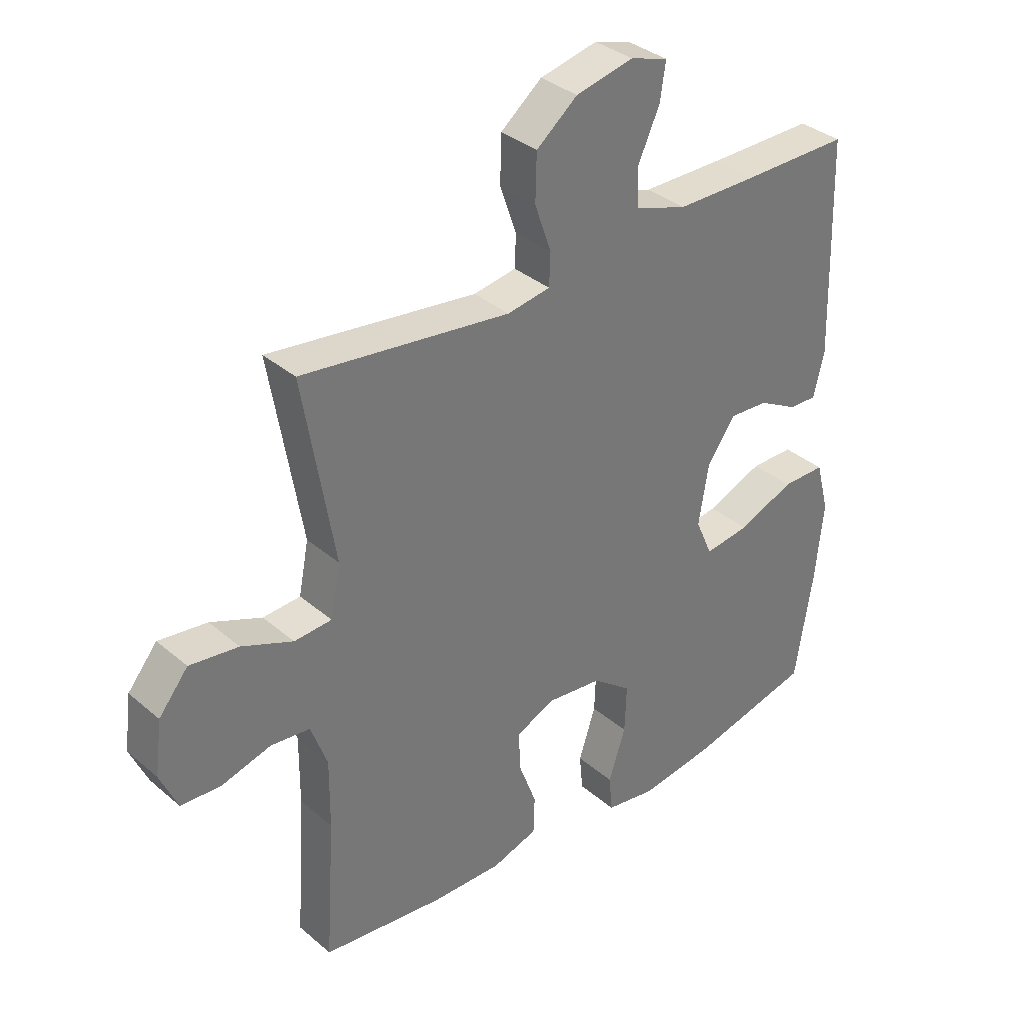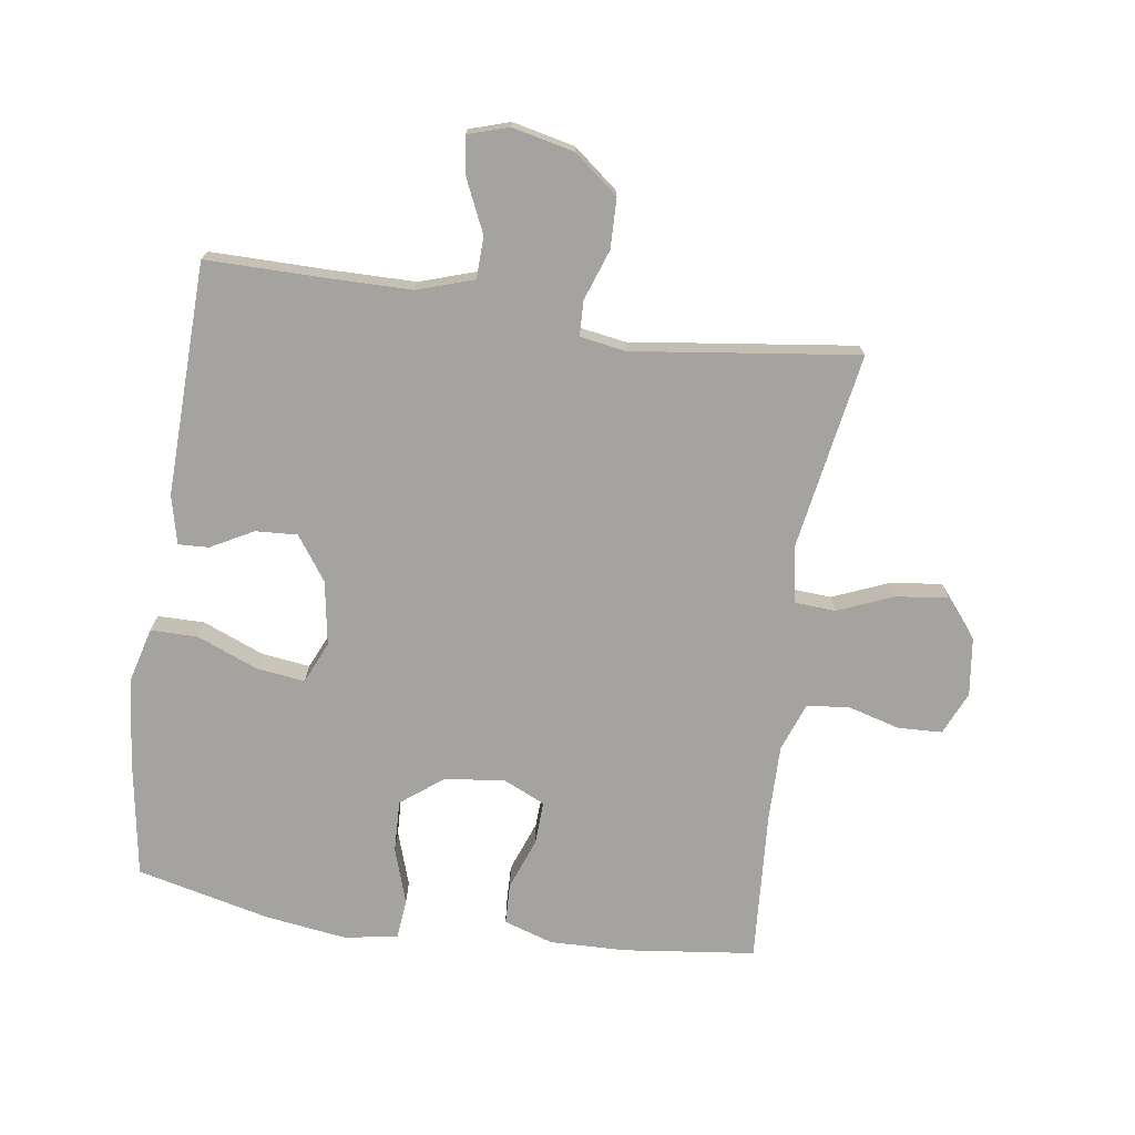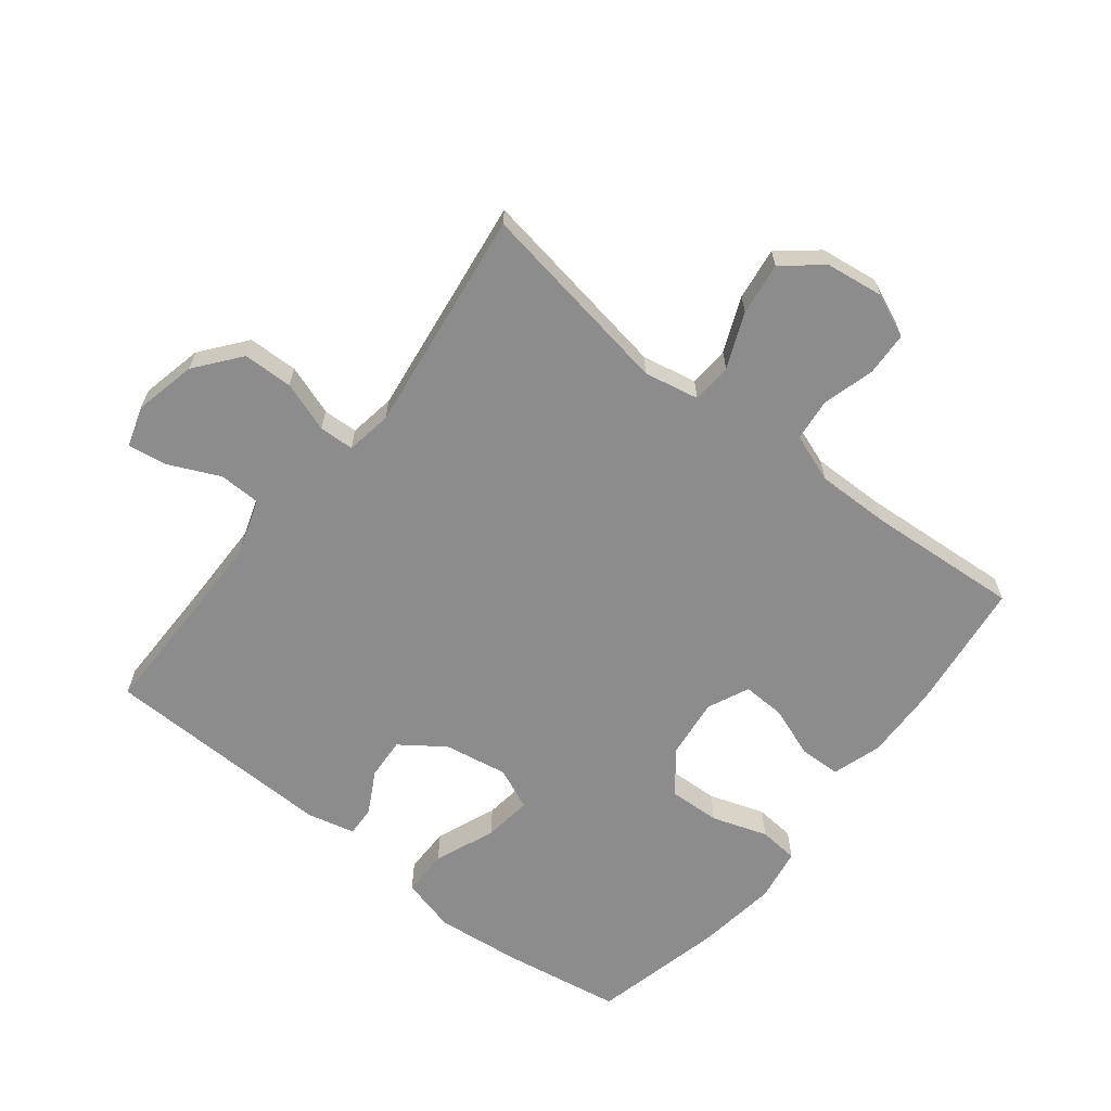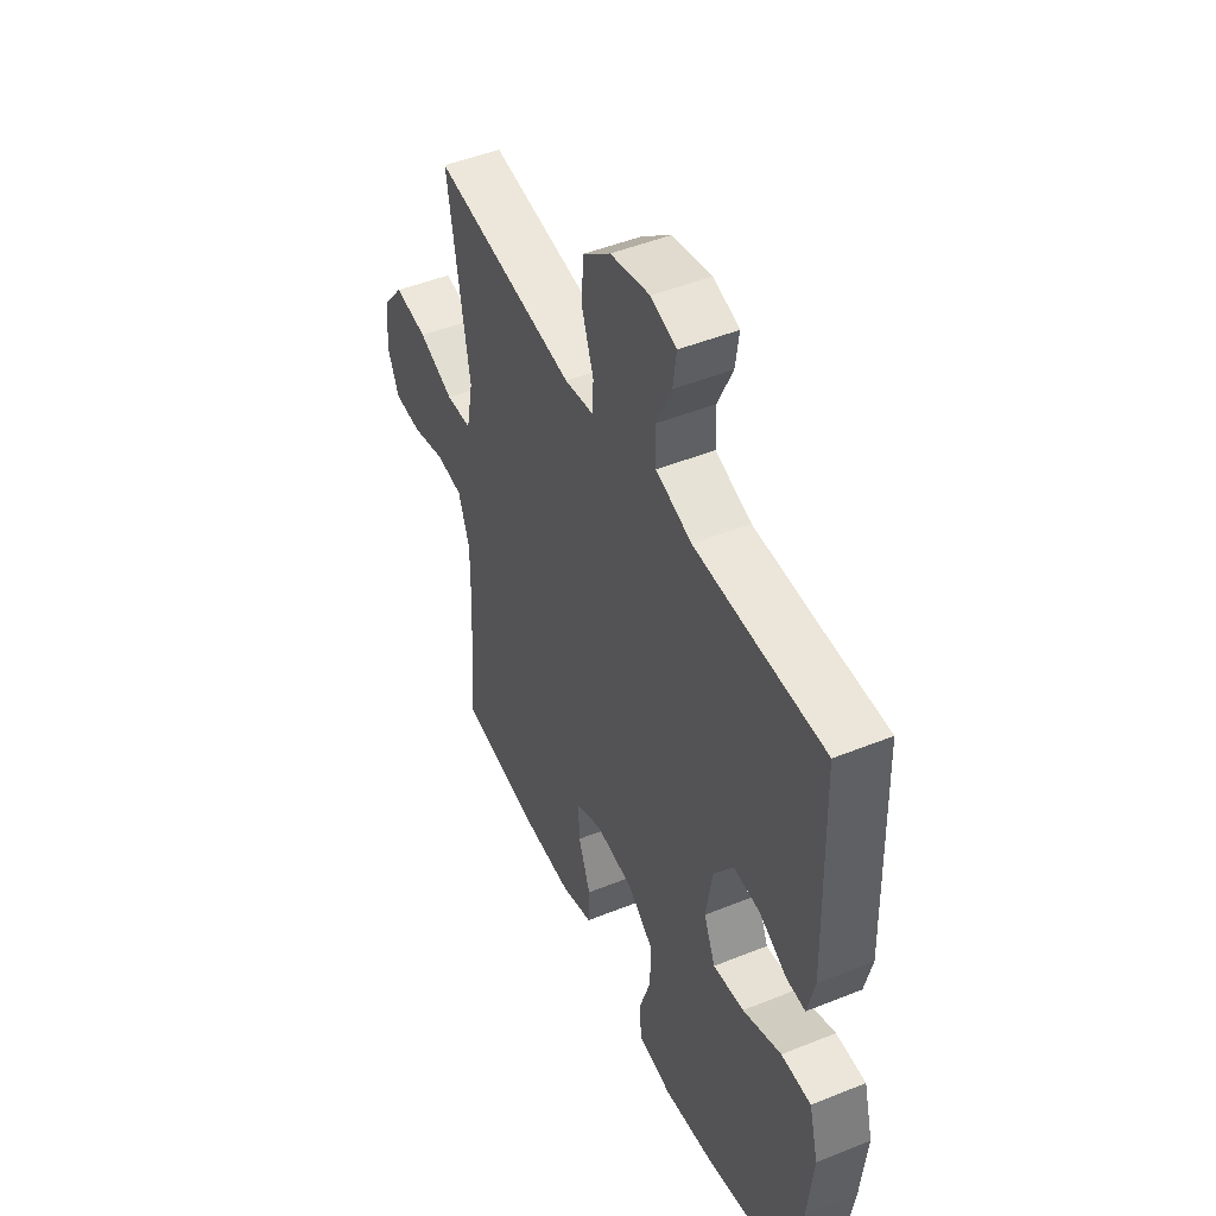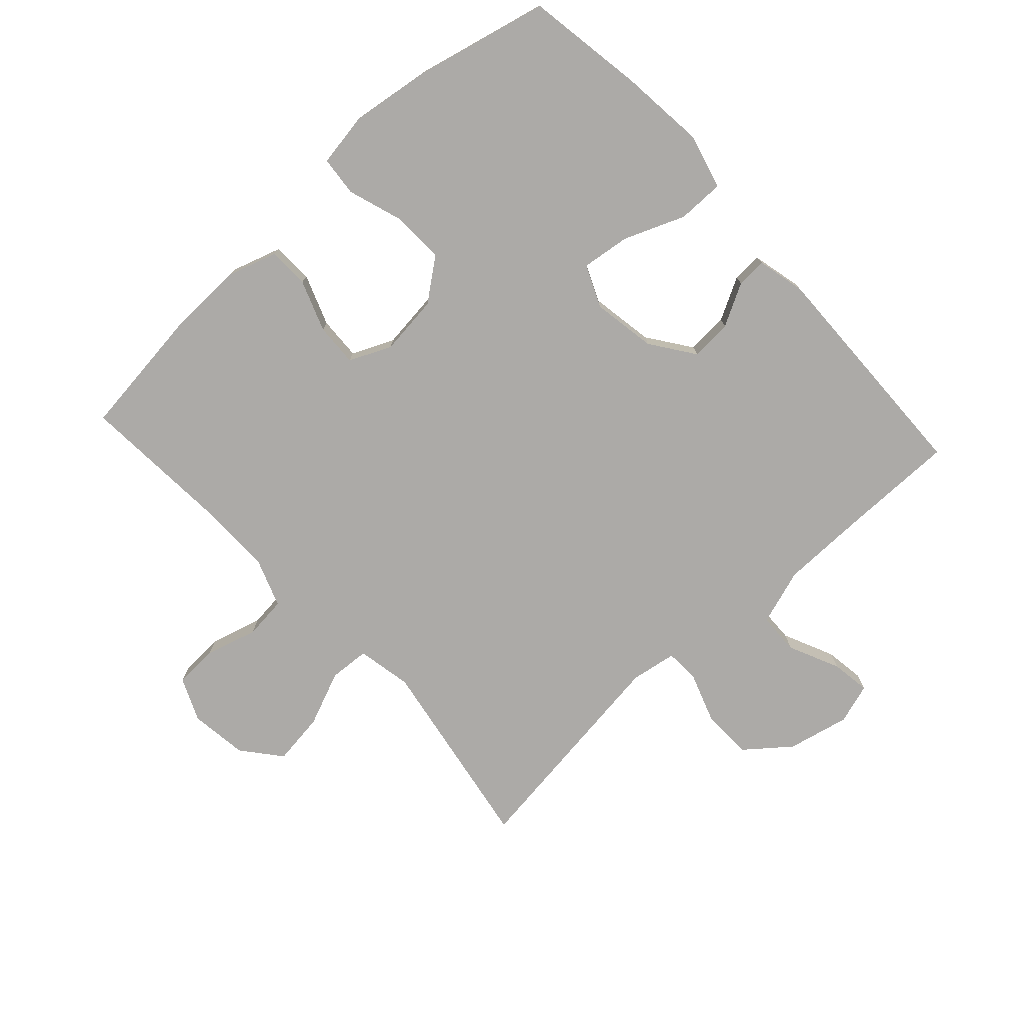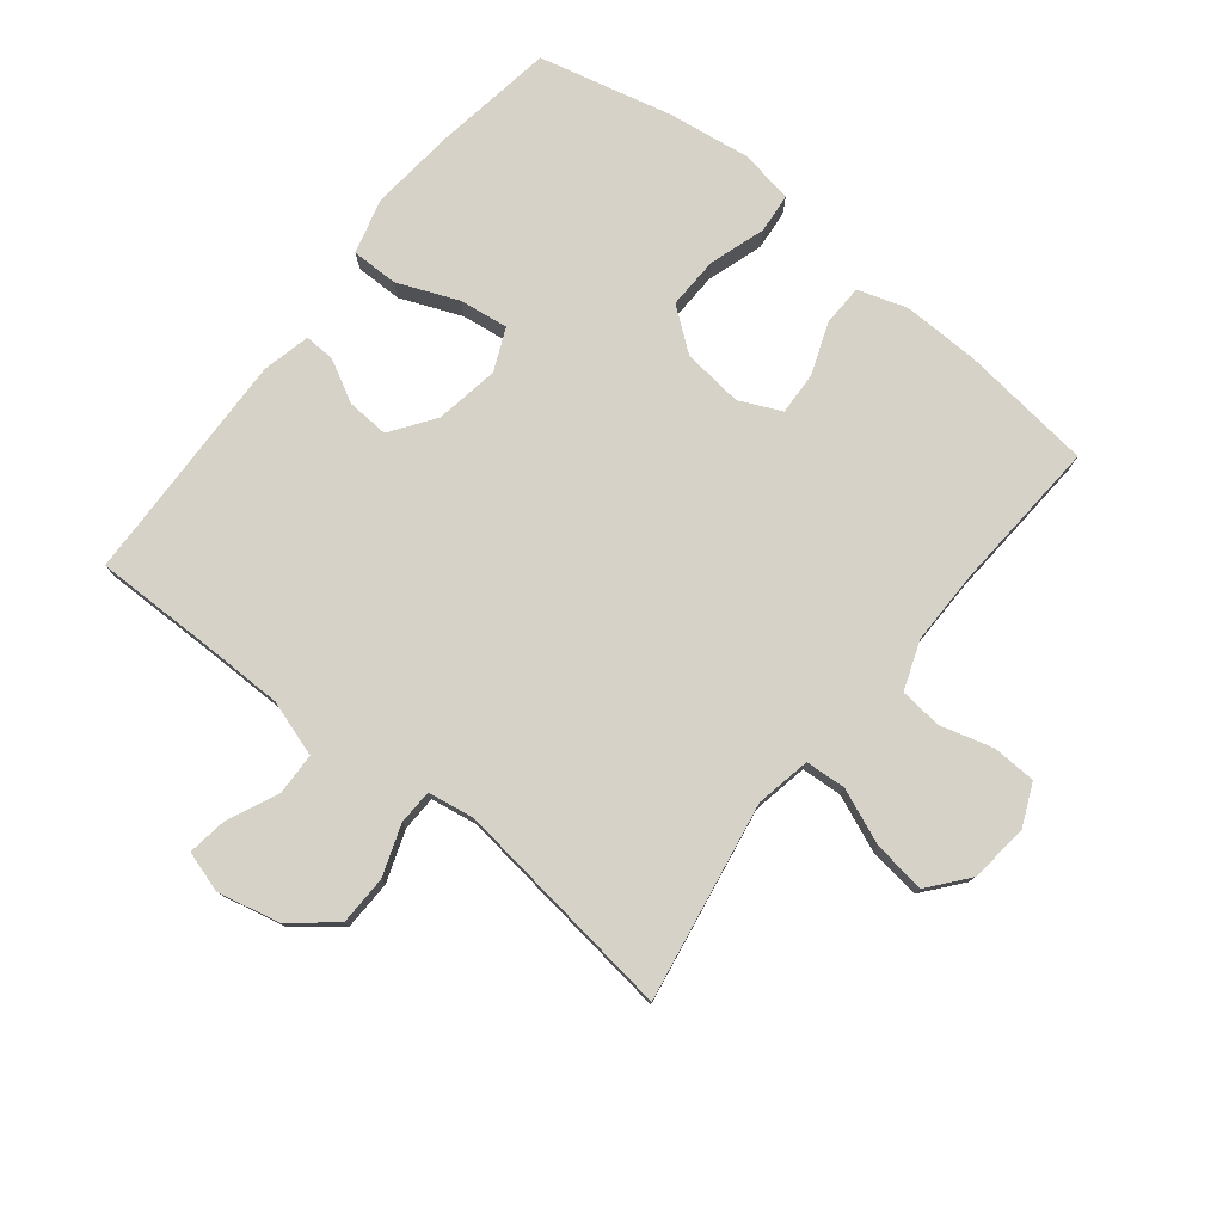
<metadata>
{"format":"obj","ext":"obj","renderer":"f3d","projection":"perspective","resolution":1024,"background":"white","views":[{"elev":34.8,"azim":138.5,"up":"+Z"},{"elev":-72.9,"azim":-8.3,"up":"+Y"},{"elev":-64.2,"azim":51.9,"up":"+Y"},{"elev":47.7,"azim":-114.4,"up":"+Z"},{"elev":-76.1,"azim":-137.4,"up":"+Y"},{"elev":77.9,"azim":38.4,"up":"+Y"}]}
</metadata>
<code>
v 0.5 0.07 0.5
v 0.447 0.07 0.187
v 0.464 0.07 0.1
v 0.528 0.07 0.096
v 0.615 0.07 0.132
v 0.698 0.07 0.143
v 0.748 0.07 0.082
v 0.76 0.07 -0.01
v 0.73 0.07 -0.078
v 0.661 0.07 -0.081
v 0.578 0.07 -0.058
v 0.511 0.07 -0.065
v 0.483 0.07 -0.142
v 0.484 0.07 -0.259
v 0.5 0.07 -0.5
v 0.292 0.07 -0.525
v 0.172 0.07 -0.528
v 0.094 0.07 -0.503
v 0.092 0.07 -0.438
v 0.122 0.07 -0.357
v 0.125 0.07 -0.289
v 0.059 0.07 -0.259
v -0.036 0.07 -0.27
v -0.102 0.07 -0.321
v -0.099 0.07 -0.403
v -0.07 0.07 -0.491
v -0.076 0.07 -0.554
v -0.161 0.07 -0.568
v -0.29 0.07 -0.55
v -0.5 0.07 -0.5
v -0.53 0.07 -0.312
v -0.544 0.07 -0.176
v -0.521 0.07 -0.089
v -0.447 0.07 -0.089
v -0.351 0.07 -0.128
v -0.274 0.07 -0.138
v -0.245 0.07 -0.072
v -0.262 0.07 0.029
v -0.311 0.07 0.098
v -0.377 0.07 0.094
v -0.444 0.07 0.058
v -0.492 0.07 0.056
v -0.51 0.07 0.132
v -0.5 0.07 0.5
v -0.319 0.07 0.499
v -0.181 0.07 0.5
v -0.092 0.07 0.529
v -0.09 0.07 0.595
v -0.127 0.07 0.676
v -0.136 0.07 0.738
v -0.072 0.07 0.758
v 0.026 0.07 0.736
v 0.096 0.07 0.68
v 0.098 0.07 0.601
v 0.07 0.07 0.521
v 0.072 0.07 0.466
v 0.145 0.07 0.454
v 0.5 0 0.5
v 0.447 0 0.187
v 0.464 0 0.1
v 0.528 0 0.096
v 0.615 0 0.132
v 0.698 0 0.143
v 0.748 0 0.082
v 0.76 0 -0.01
v 0.73 0 -0.078
v 0.661 0 -0.081
v 0.578 0 -0.058
v 0.511 0 -0.065
v 0.483 0 -0.142
v 0.484 0 -0.259
v 0.5 0 -0.5
v 0.292 0 -0.525
v 0.172 0 -0.528
v 0.094 0 -0.503
v 0.092 0 -0.438
v 0.122 0 -0.357
v 0.125 0 -0.289
v 0.059 0 -0.259
v -0.036 0 -0.27
v -0.102 0 -0.321
v -0.099 0 -0.403
v -0.07 0 -0.491
v -0.076 0 -0.554
v -0.161 0 -0.568
v -0.29 0 -0.55
v -0.5 0 -0.5
v -0.53 0 -0.312
v -0.544 0 -0.176
v -0.521 0 -0.089
v -0.447 0 -0.089
v -0.351 0 -0.128
v -0.274 0 -0.138
v -0.245 0 -0.072
v -0.262 0 0.029
v -0.311 0 0.098
v -0.377 0 0.094
v -0.444 0 0.058
v -0.492 0 0.056
v -0.51 0 0.132
v -0.5 0 0.5
v -0.319 0 0.499
v -0.181 0 0.5
v -0.092 0 0.529
v -0.09 0 0.595
v -0.127 0 0.676
v -0.136 0 0.738
v -0.072 0 0.758
v 0.026 0 0.736
v 0.096 0 0.68
v 0.098 0 0.601
v 0.07 0 0.521
v 0.072 0 0.466
v 0.145 0 0.454
f 53 54 55
f 52 53 55
f 51 52 55
f 50 51 55
f 49 50 55
f 48 49 55
f 47 48 55 56
f 46 47 56
f 45 46 56 57
f 44 45 57
f 43 44 57
f 42 43 57
f 41 42 57
f 40 41 57
f 33 34 35
f 32 33 35
f 31 32 35
f 30 31 35
f 29 30 35
f 28 29 35
f 27 28 35
f 26 27 35
f 25 26 35
f 24 25 35 36
f 23 24 36 37
f 18 19 20
f 17 18 20
f 16 17 20
f 15 16 20
f 14 15 20
f 13 14 20 21
f 12 13 21 22
f 9 10 11
f 8 9 11
f 7 8 11
f 6 7 11
f 5 6 11
f 4 5 11
f 3 4 11 12
f 57 1 2
f 40 57 2
f 39 40 2
f 23 37 38
f 22 23 38
f 12 22 38
f 3 12 38
f 2 3 38 39
f 112 111 110
f 112 110 109
f 112 109 108
f 112 108 107
f 112 107 106
f 112 106 105
f 113 112 105 104
f 113 104 103
f 114 113 103 102
f 114 102 101
f 114 101 100
f 114 100 99
f 114 99 98
f 114 98 97
f 92 91 90
f 92 90 89
f 92 89 88
f 92 88 87
f 92 87 86
f 92 86 85
f 92 85 84
f 92 84 83
f 92 83 82
f 93 92 82 81
f 94 93 81 80
f 77 76 75
f 77 75 74
f 77 74 73
f 77 73 72
f 77 72 71
f 78 77 71 70
f 79 78 70 69
f 68 67 66
f 68 66 65
f 68 65 64
f 68 64 63
f 68 63 62
f 68 62 61
f 69 68 61 60
f 59 58 114
f 59 114 97
f 59 97 96
f 95 94 80
f 95 80 79
f 95 79 69
f 95 69 60
f 96 95 60 59
f 1 58 59 2
f 2 59 60 3
f 3 60 61 4
f 4 61 62 5
f 5 62 63 6
f 6 63 64 7
f 7 64 65 8
f 8 65 66 9
f 9 66 67 10
f 10 67 68 11
f 11 68 69 12
f 12 69 70 13
f 13 70 71 14
f 14 71 72 15
f 15 72 73 16
f 16 73 74 17
f 17 74 75 18
f 18 75 76 19
f 19 76 77 20
f 20 77 78 21
f 21 78 79 22
f 22 79 80 23
f 23 80 81 24
f 24 81 82 25
f 25 82 83 26
f 26 83 84 27
f 27 84 85 28
f 28 85 86 29
f 29 86 87 30
f 30 87 88 31
f 31 88 89 32
f 32 89 90 33
f 33 90 91 34
f 34 91 92 35
f 35 92 93 36
f 36 93 94 37
f 37 94 95 38
f 38 95 96 39
f 39 96 97 40
f 40 97 98 41
f 41 98 99 42
f 42 99 100 43
f 43 100 101 44
f 44 101 102 45
f 45 102 103 46
f 46 103 104 47
f 47 104 105 48
f 48 105 106 49
f 49 106 107 50
f 50 107 108 51
f 51 108 109 52
f 52 109 110 53
f 53 110 111 54
f 54 111 112 55
f 55 112 113 56
f 56 113 114 57
f 57 114 58 1

</code>
